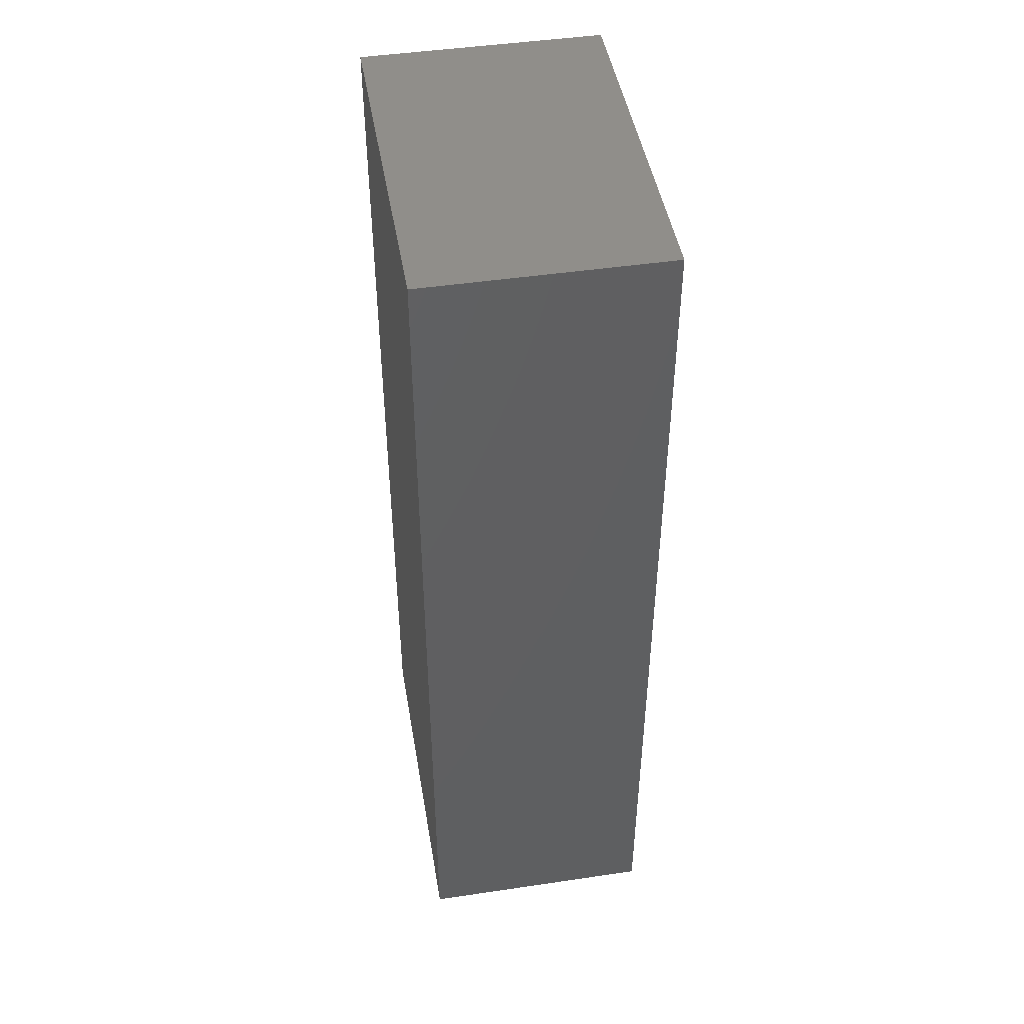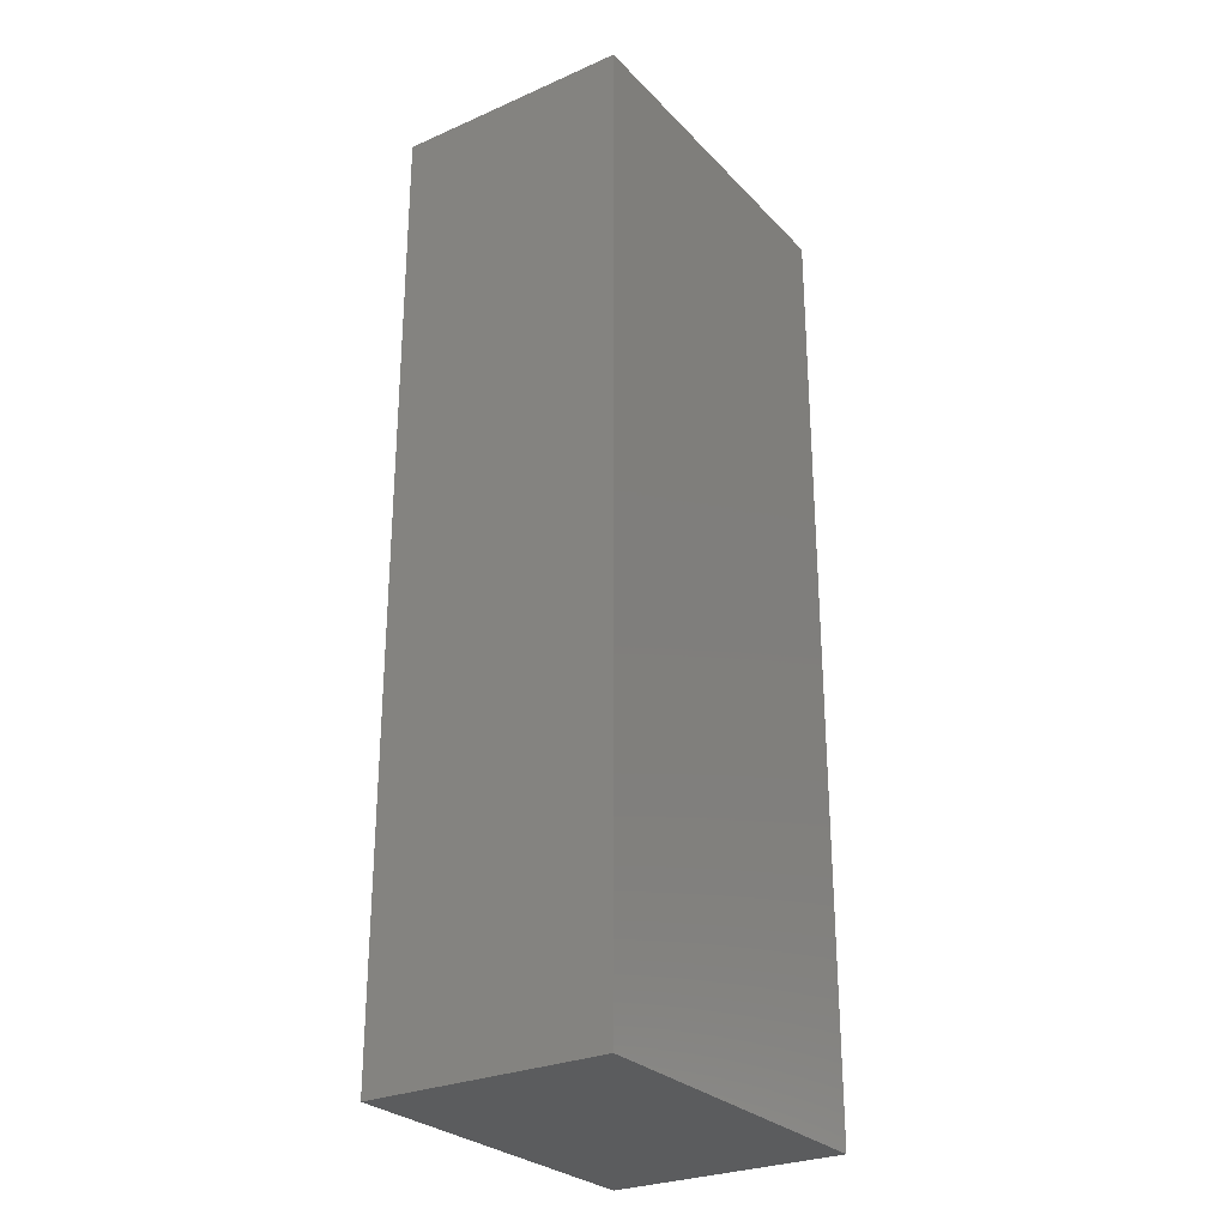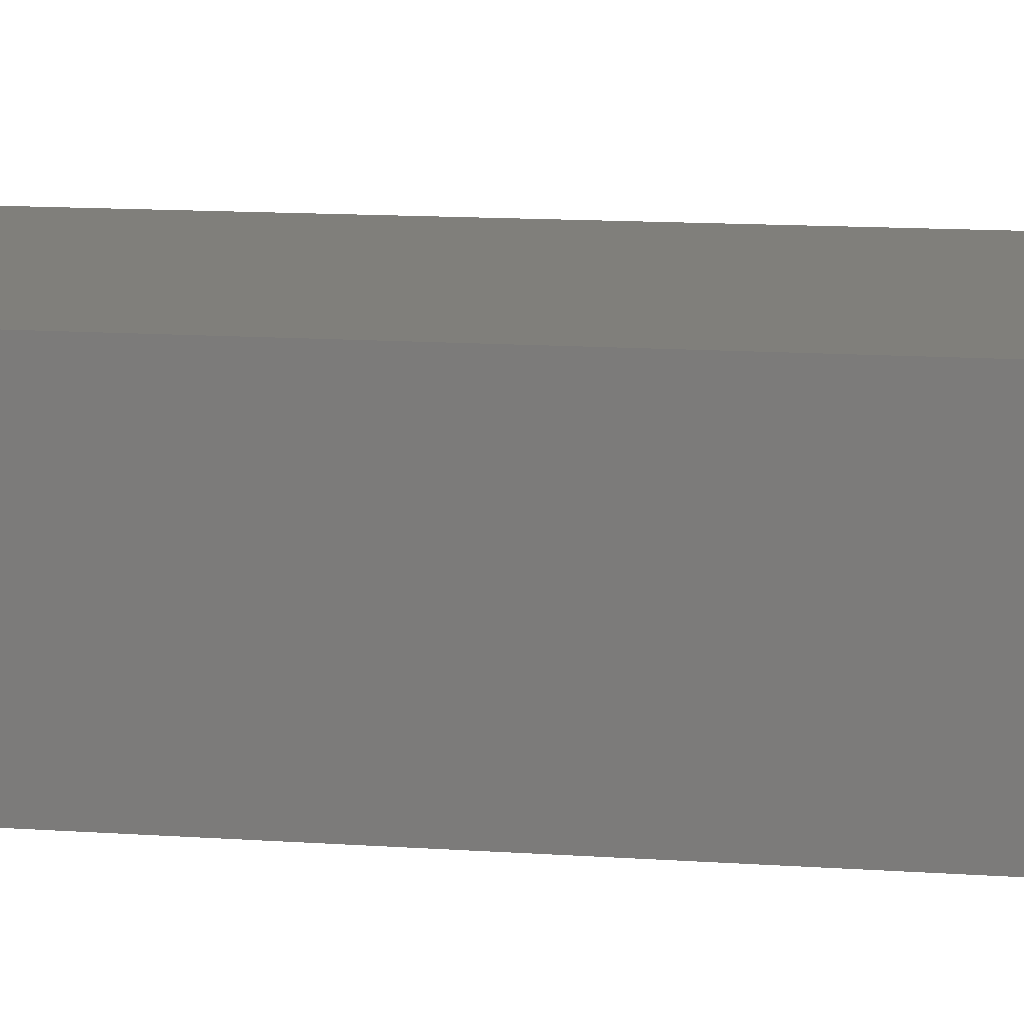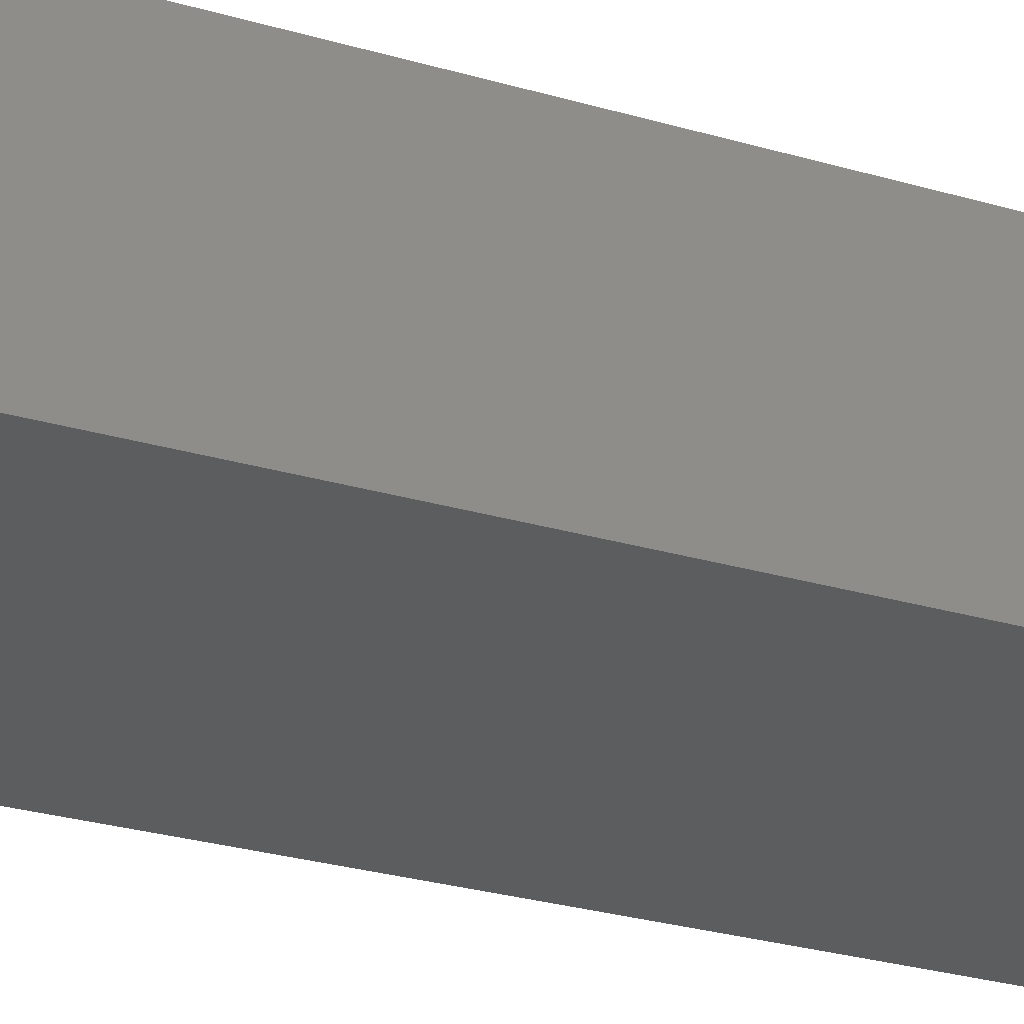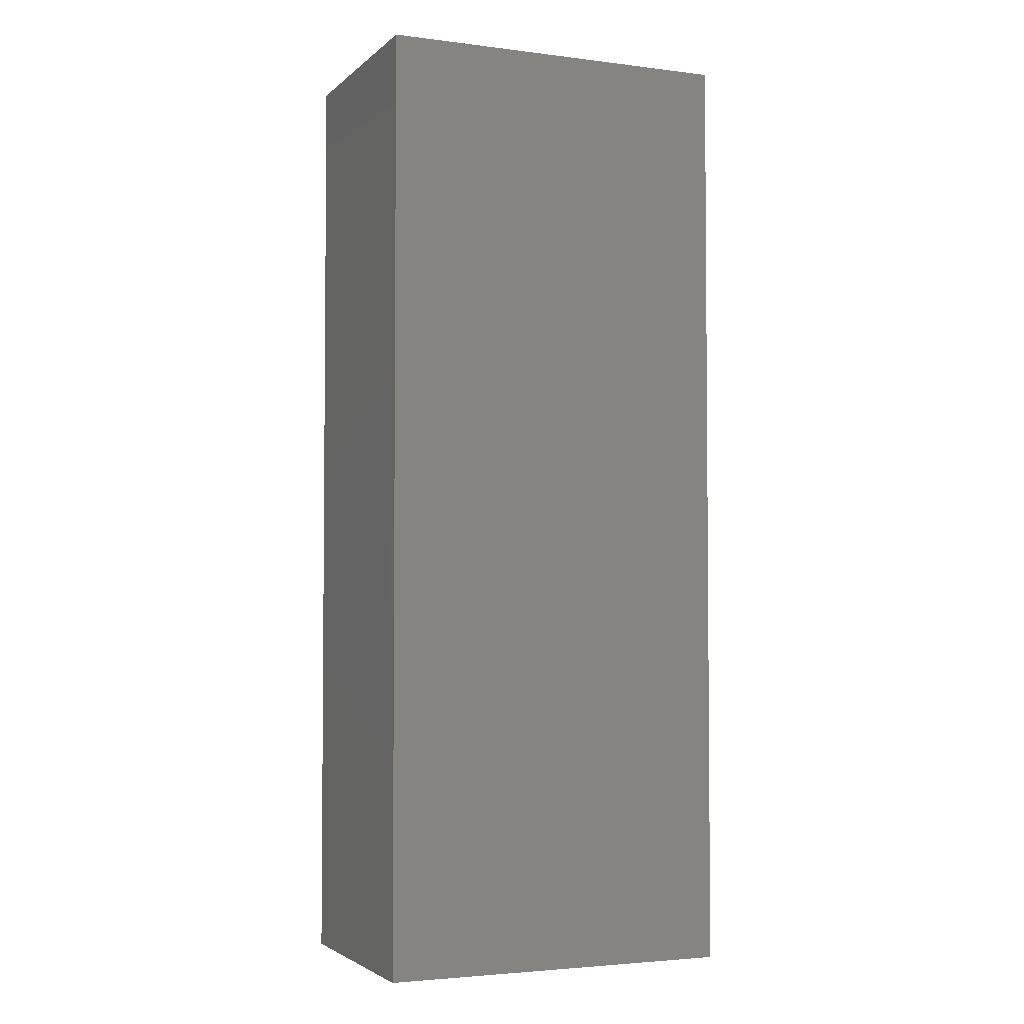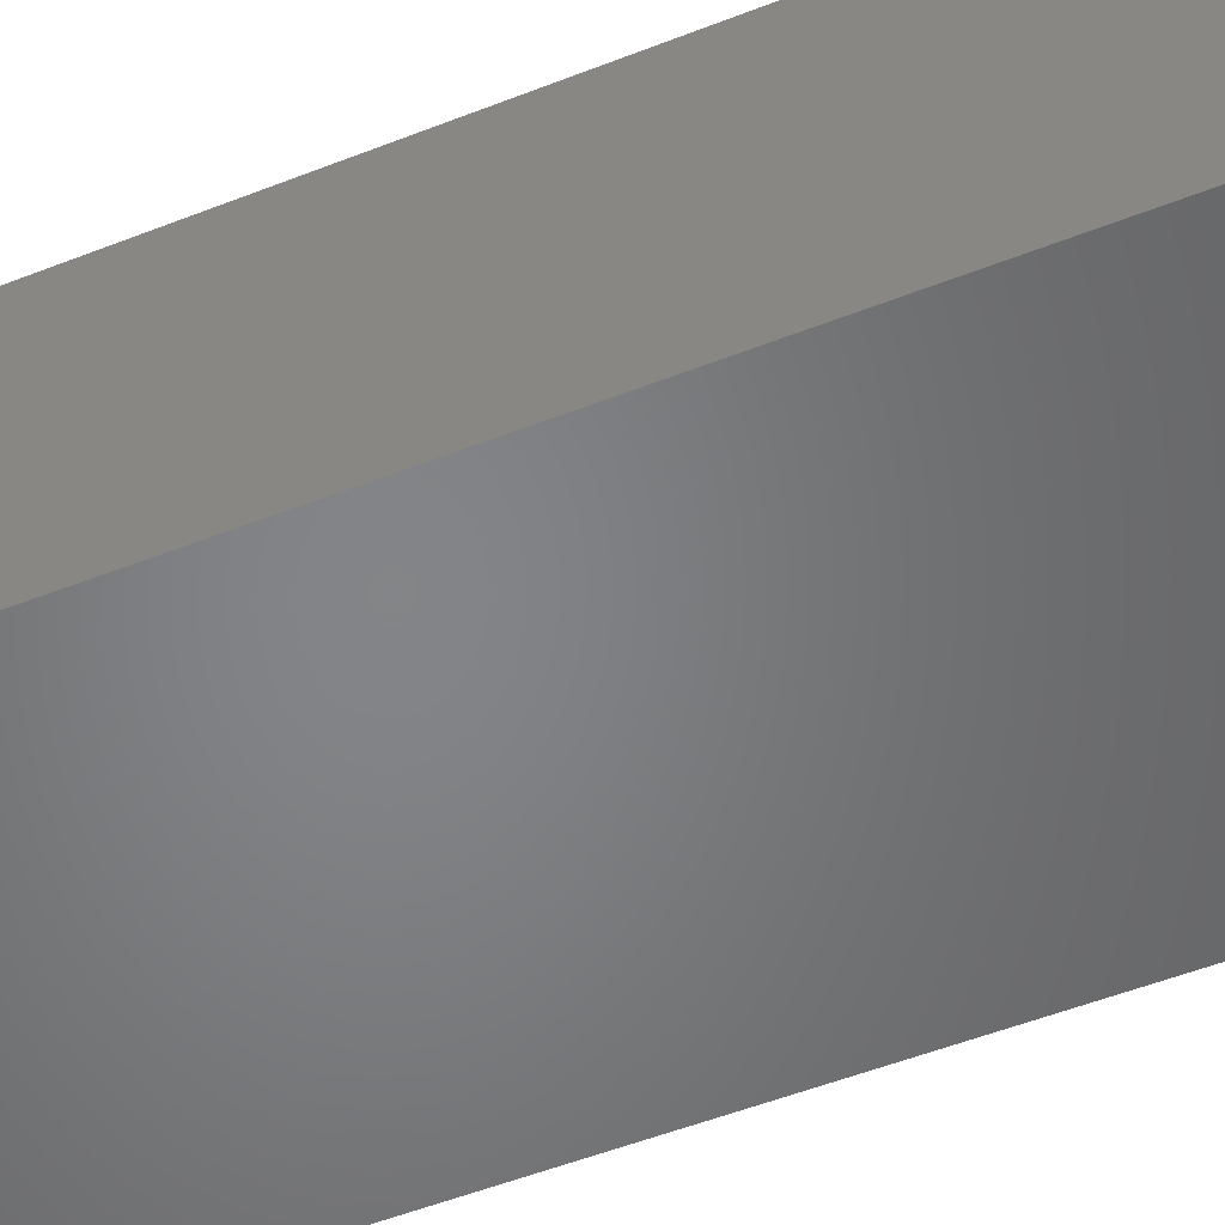
<metadata>
{"format":"stl","ext":"stl","renderer":"f3d","projection":"perspective","resolution":1024,"background":"white","views":[{"elev":46.4,"azim":-99.6,"up":"+Y"},{"elev":-27.8,"azim":-56.3,"up":"+Y"},{"elev":13.1,"azim":-81.1,"up":"+Z"},{"elev":-30.8,"azim":67.7,"up":"+Z"},{"elev":-3.3,"azim":157.0,"up":"+Y"},{"elev":-52.1,"azim":-66.9,"up":"+Z"}]}
</metadata>
<code>
# stl→obj: 8 verts, 12 faces
v 6.75 -2 -5.74e-08
v 6.75 -2 -1
v 6.75 2 -5.74e-08
v 6.75 2 -1
v 5.25 -2 -5.74e-08
v 5.25 2 -5.74e-08
v 5.25 -2 -1
v 5.25 2 -1
f 1 2 3
f 3 2 4
f 5 1 6
f 6 1 3
f 7 5 8
f 8 5 6
f 2 7 4
f 4 7 8
f 5 7 1
f 1 7 2
f 8 6 4
f 4 6 3

</code>
